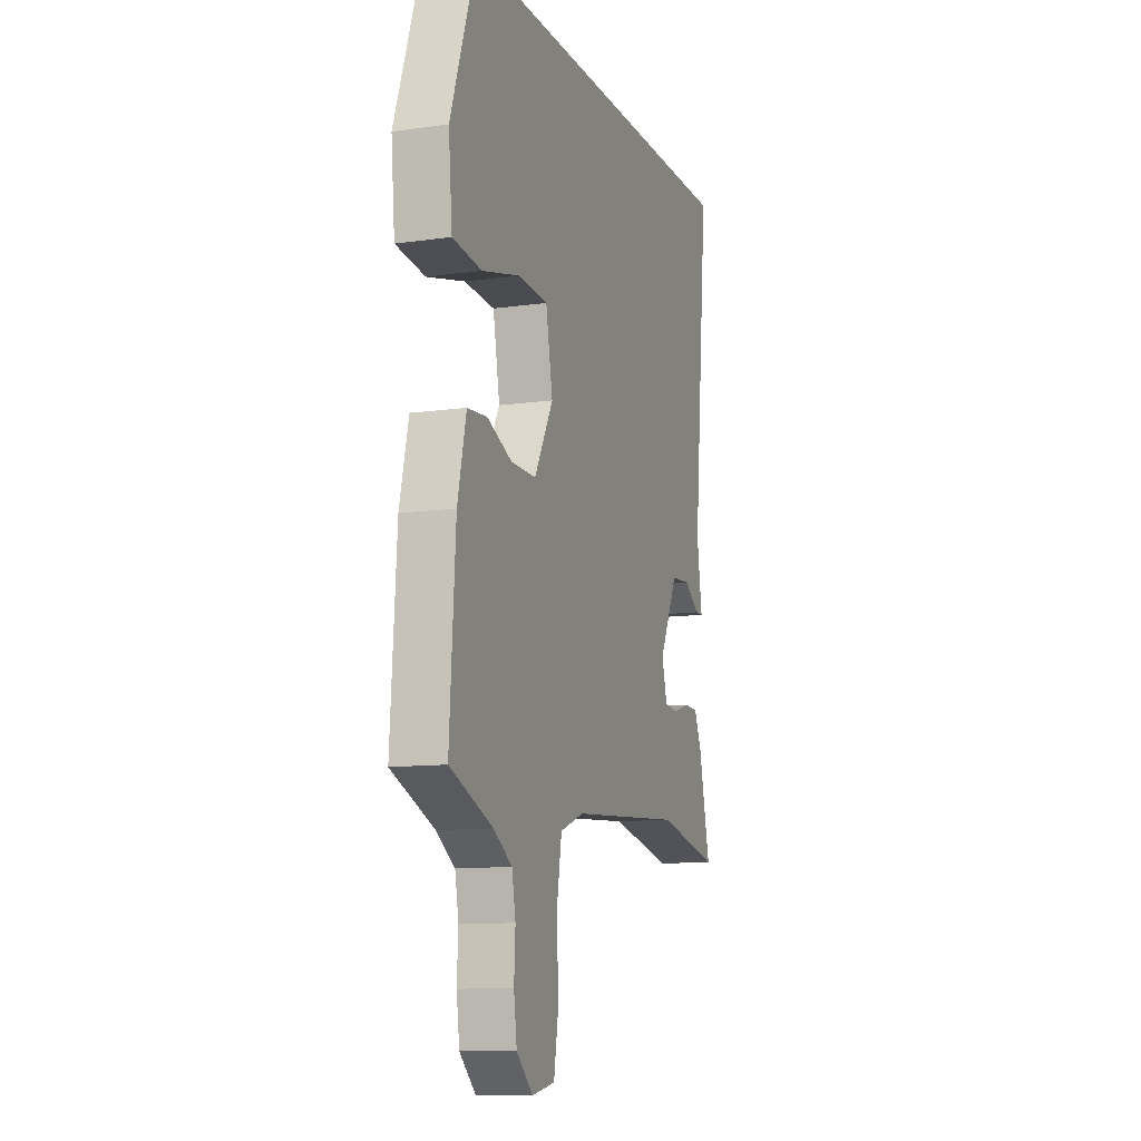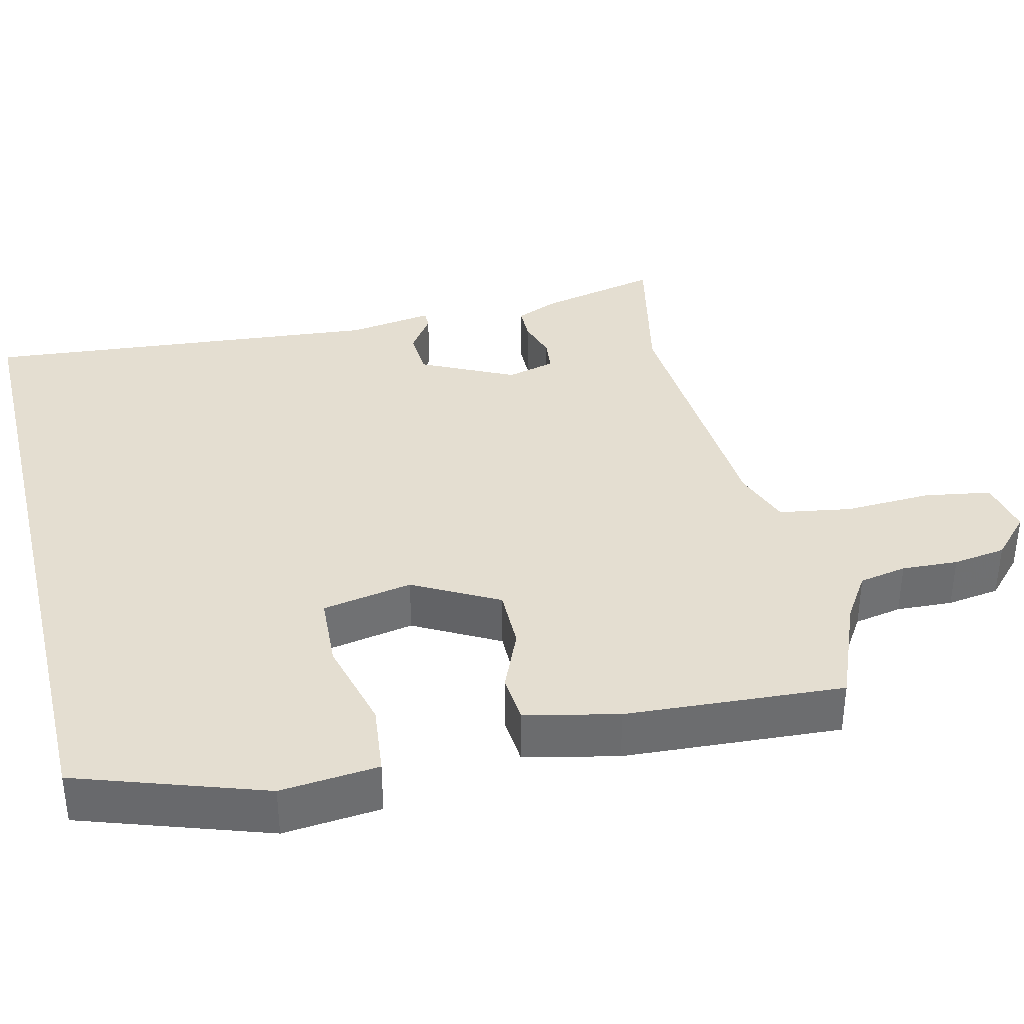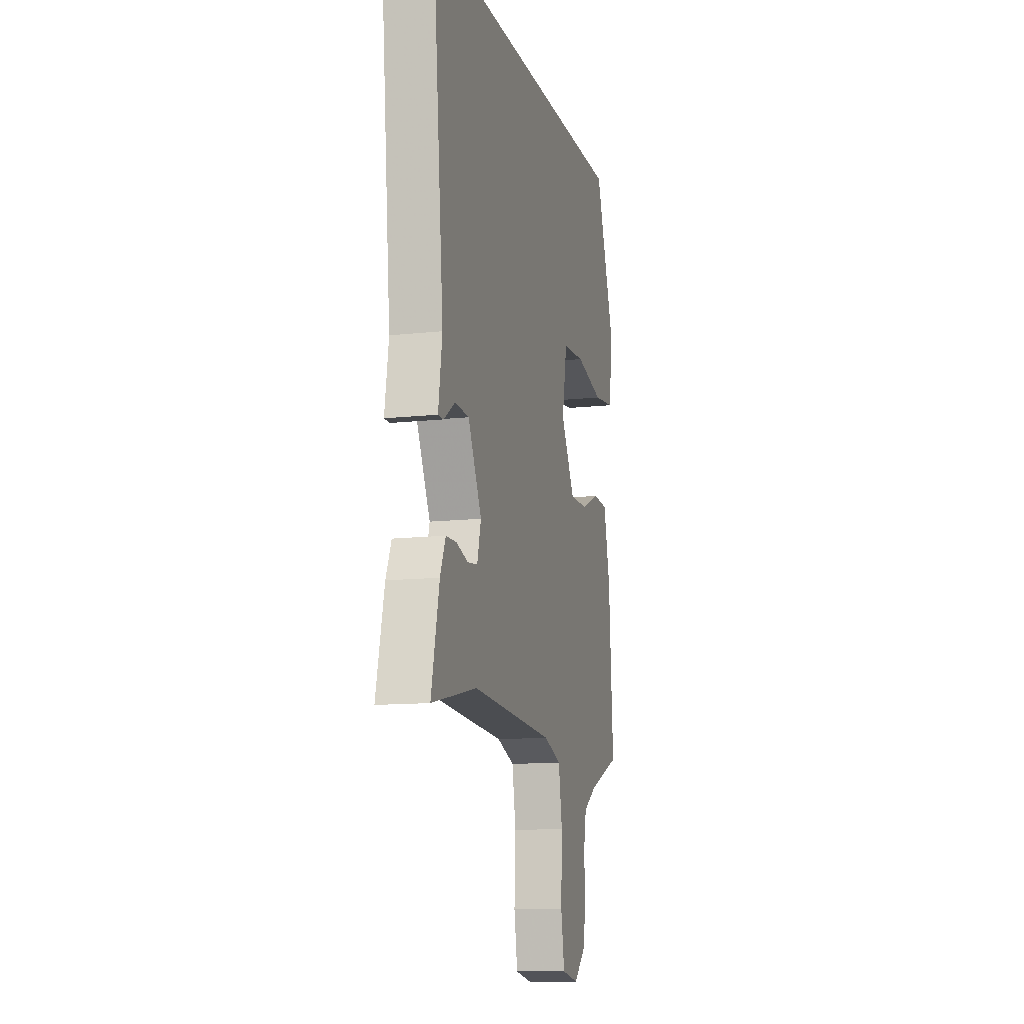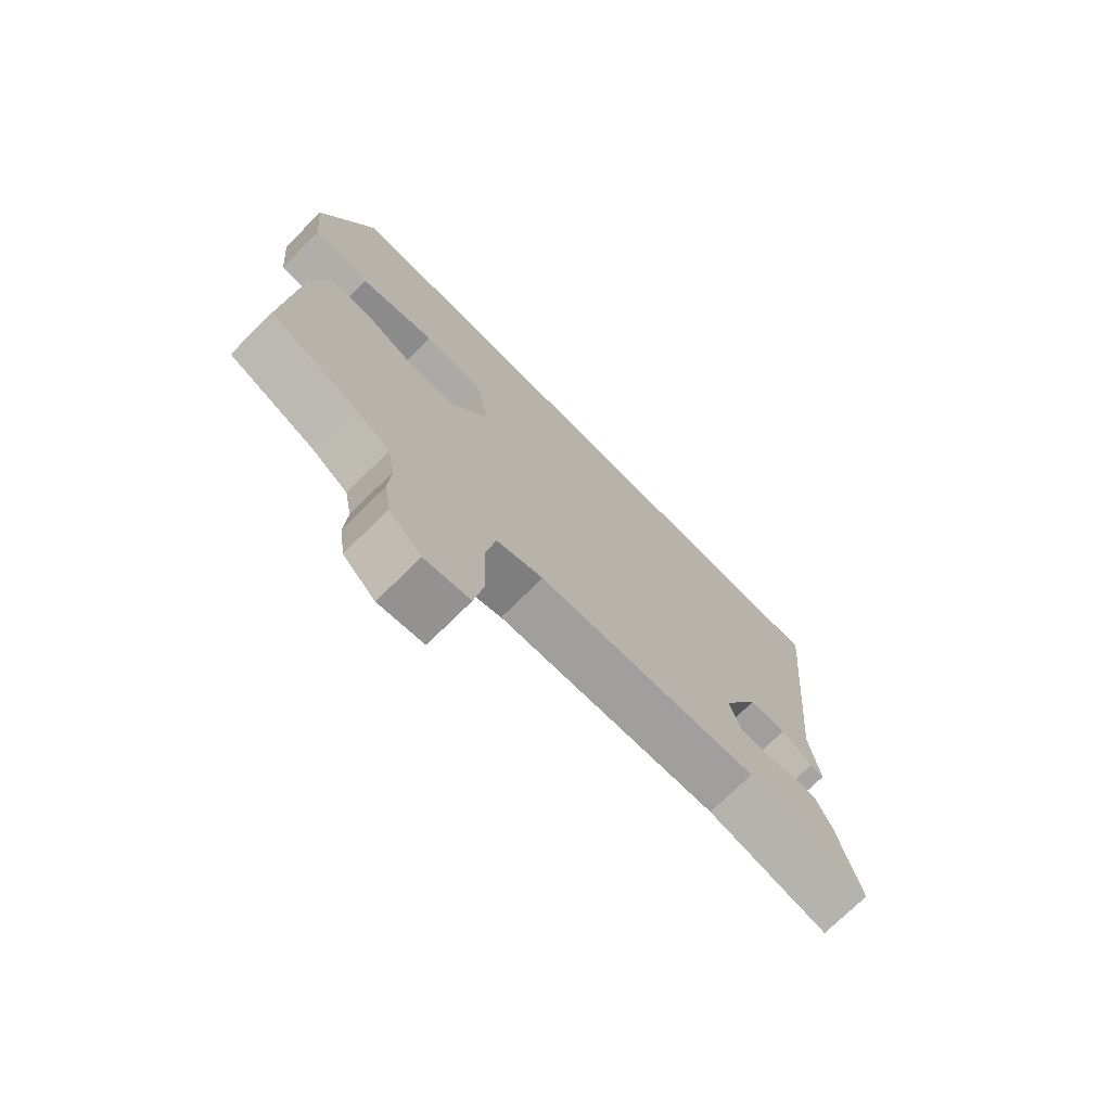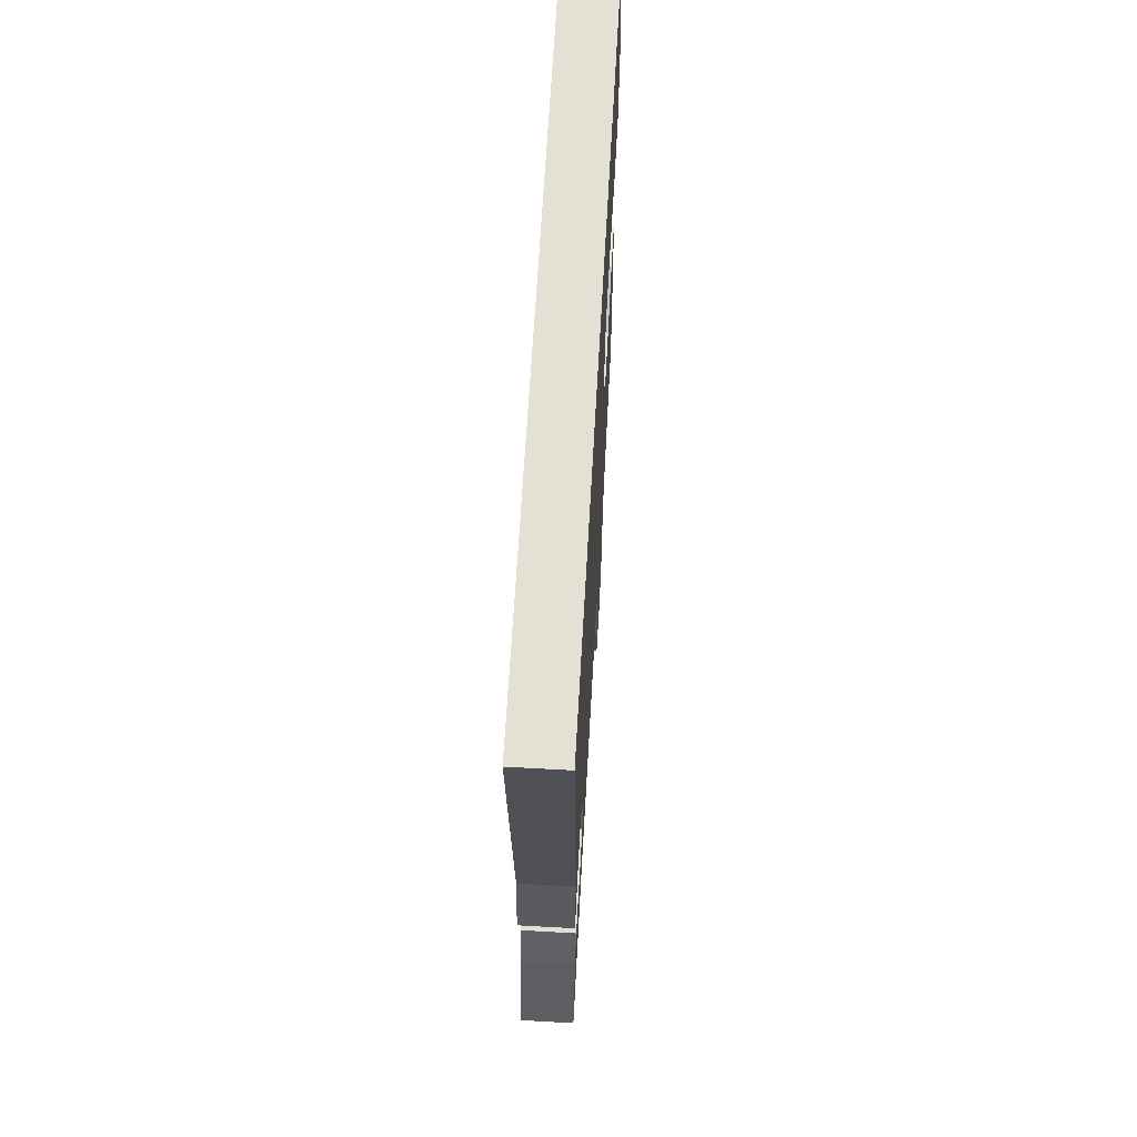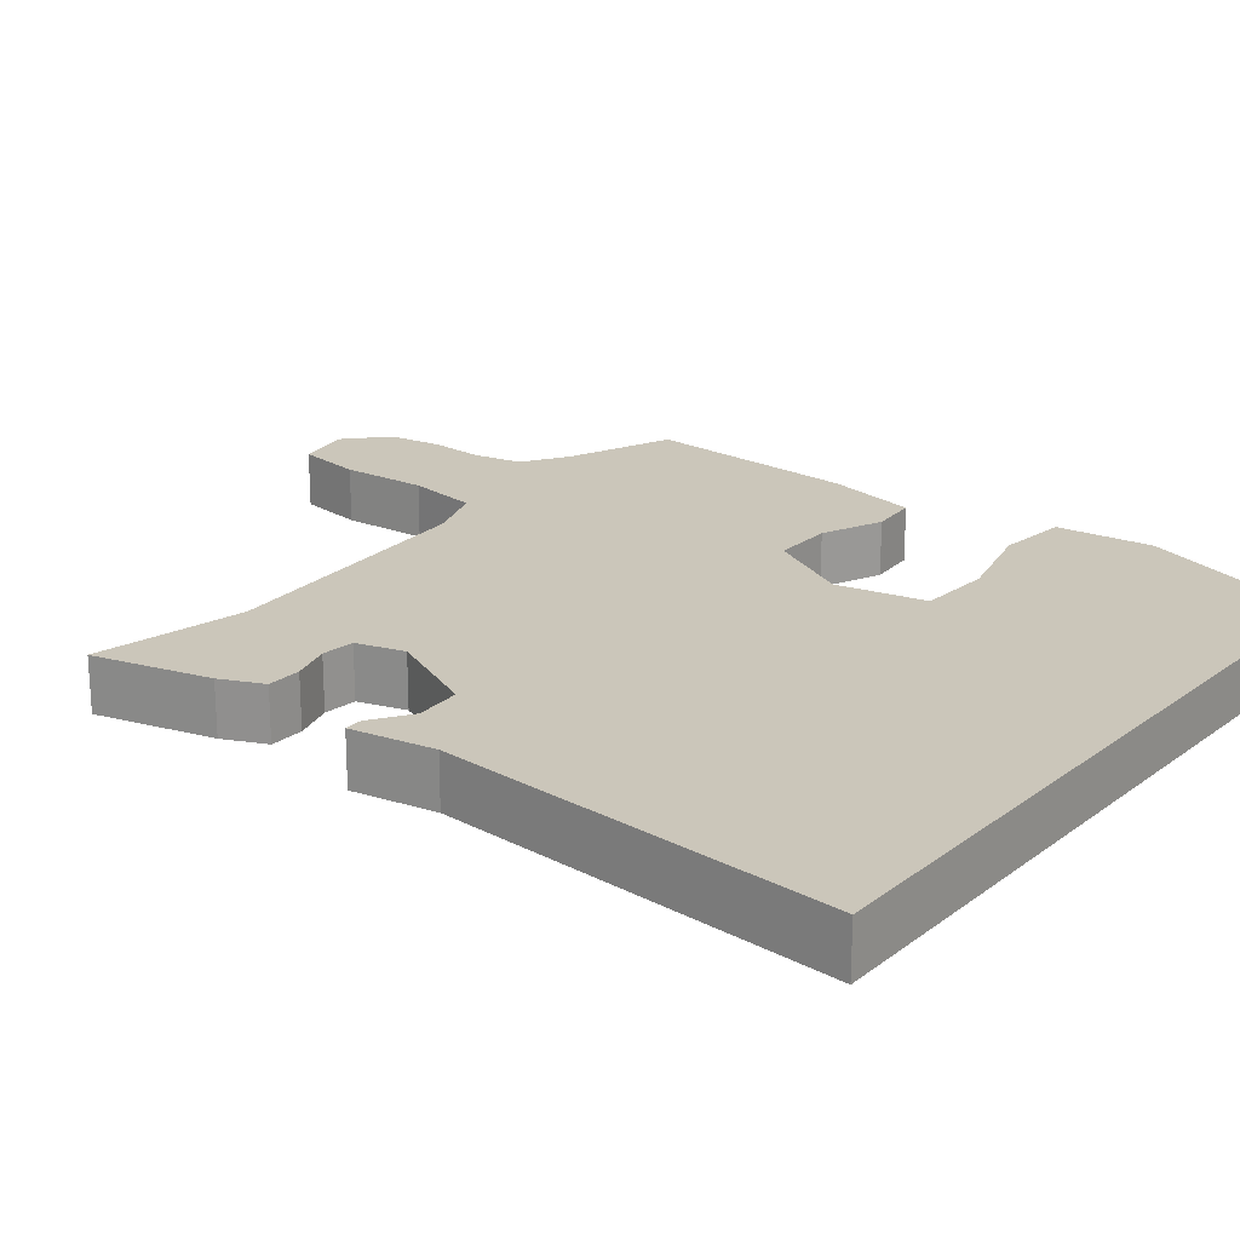
<metadata>
{"format":"obj","ext":"obj","renderer":"f3d","projection":"perspective","resolution":1024,"background":"white","views":[{"elev":-10.9,"azim":109.1,"up":"+Z"},{"elev":36.5,"azim":76.2,"up":"+Y"},{"elev":-12.1,"azim":-75.1,"up":"+Z"},{"elev":-73.7,"azim":134.6,"up":"+Z"},{"elev":65.2,"azim":-86.8,"up":"+Z"},{"elev":21.1,"azim":-52.4,"up":"+Y"}]}
</metadata>
<code>
v -0.511 0.07 0.5
v 0.444 0.07 0.5
v 0.528 0.07 0.255
v 0.516 0.07 0.126
v 0.422 0.07 0.115
v 0.299 0.07 0.146
v 0.201 0.07 0.14
v 0.179 0.07 0.021
v 0.24 0.07 -0.09
v 0.321 0.07 -0.089
v 0.402 0.07 -0.054
v 0.466 0.07 -0.059
v 0.494 0.07 -0.181
v 0.513 0.07 -0.467
v 0.374 0.07 -0.524
v 0.314 0.07 -0.563
v 0.302 0.07 -0.626
v 0.306 0.07 -0.7
v 0.296 0.07 -0.77
v 0.243 0.07 -0.82
v 0.169 0.07 -0.806
v 0.154 0.07 -0.718
v 0.159 0.07 -0.603
v 0.143 0.07 -0.508
v 0.066 0.07 -0.48
v -0.3 0.07 -0.456
v -0.501 0.07 -0.5
v -0.465 0.07 -0.342
v -0.441 0.07 -0.285
v -0.395 0.07 -0.284
v -0.342 0.07 -0.3
v -0.298 0.07 -0.295
v -0.281 0.07 -0.231
v -0.341 0.07 -0.109
v -0.403 0.07 -0.105
v -0.454 0.07 -0.14
v -0.478 0.07 -0.14
v -0.461 0.07 -0.028
v -0.511 0 0.5
v 0.444 0 0.5
v 0.528 0 0.255
v 0.516 0 0.126
v 0.422 0 0.115
v 0.299 0 0.146
v 0.201 0 0.14
v 0.179 0 0.021
v 0.24 0 -0.09
v 0.321 0 -0.089
v 0.402 0 -0.054
v 0.466 0 -0.059
v 0.494 0 -0.181
v 0.513 0 -0.467
v 0.374 0 -0.524
v 0.314 0 -0.563
v 0.302 0 -0.626
v 0.306 0 -0.7
v 0.296 0 -0.77
v 0.243 0 -0.82
v 0.169 0 -0.806
v 0.154 0 -0.718
v 0.159 0 -0.603
v 0.143 0 -0.508
v 0.066 0 -0.48
v -0.3 0 -0.456
v -0.501 0 -0.5
v -0.465 0 -0.342
v -0.441 0 -0.285
v -0.395 0 -0.284
v -0.342 0 -0.3
v -0.298 0 -0.295
v -0.281 0 -0.231
v -0.341 0 -0.109
v -0.403 0 -0.105
v -0.454 0 -0.14
v -0.478 0 -0.14
v -0.461 0 -0.028
f 35 36 37 38
f 38 1 2
f 35 38 2
f 34 35 2
f 33 34 2
f 32 33 2
f 29 30 31
f 28 29 31
f 27 28 31
f 26 27 31
f 25 26 31 32
f 24 25 32
f 21 22 23
f 20 21 23
f 19 20 23
f 18 19 23
f 17 18 23
f 16 17 23 24
f 15 16 24 32
f 13 14 15
f 12 13 15
f 11 12 15
f 10 11 15
f 9 10 15 32
f 4 5 6
f 3 4 6
f 2 3 6
f 2 6 7
f 32 2 7
f 8 9 32
f 7 8 32
f 76 75 74 73
f 40 39 76
f 40 76 73
f 40 73 72
f 40 72 71
f 40 71 70
f 69 68 67
f 69 67 66
f 69 66 65
f 69 65 64
f 70 69 64 63
f 70 63 62
f 61 60 59
f 61 59 58
f 61 58 57
f 61 57 56
f 61 56 55
f 62 61 55 54
f 70 62 54 53
f 53 52 51
f 53 51 50
f 53 50 49
f 53 49 48
f 70 53 48 47
f 44 43 42
f 44 42 41
f 44 41 40
f 45 44 40
f 45 40 70
f 70 47 46
f 70 46 45
f 1 39 40 2
f 2 40 41 3
f 3 41 42 4
f 4 42 43 5
f 5 43 44 6
f 6 44 45 7
f 7 45 46 8
f 8 46 47 9
f 9 47 48 10
f 10 48 49 11
f 11 49 50 12
f 12 50 51 13
f 13 51 52 14
f 14 52 53 15
f 15 53 54 16
f 16 54 55 17
f 17 55 56 18
f 18 56 57 19
f 19 57 58 20
f 20 58 59 21
f 21 59 60 22
f 22 60 61 23
f 23 61 62 24
f 24 62 63 25
f 25 63 64 26
f 26 64 65 27
f 27 65 66 28
f 28 66 67 29
f 29 67 68 30
f 30 68 69 31
f 31 69 70 32
f 32 70 71 33
f 33 71 72 34
f 34 72 73 35
f 35 73 74 36
f 36 74 75 37
f 37 75 76 38
f 38 76 39 1

</code>
